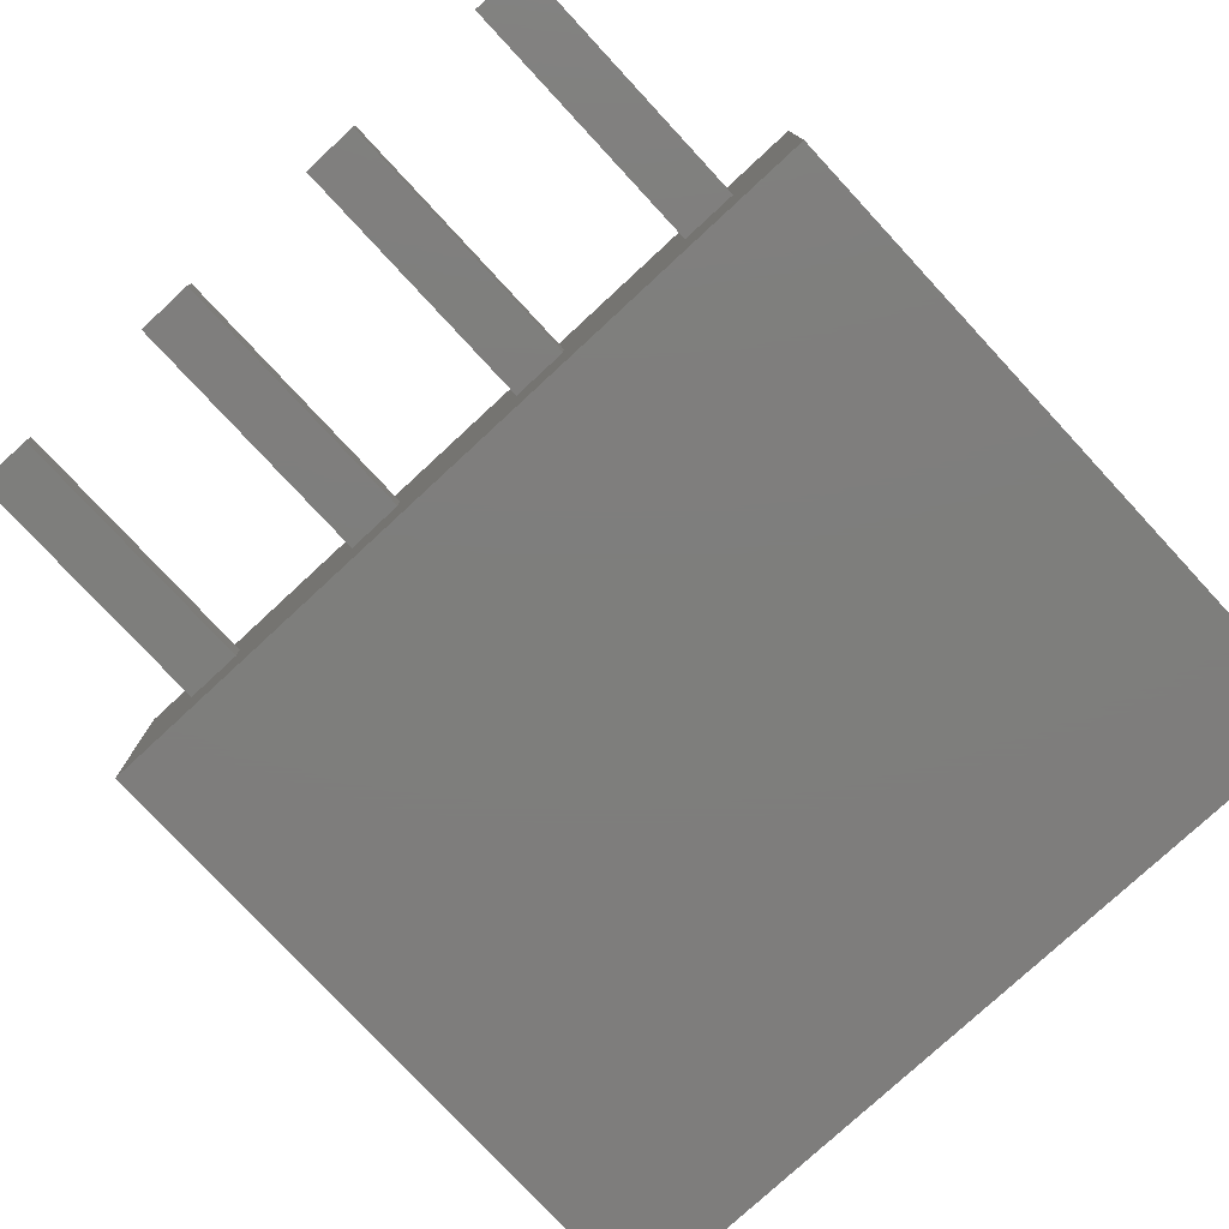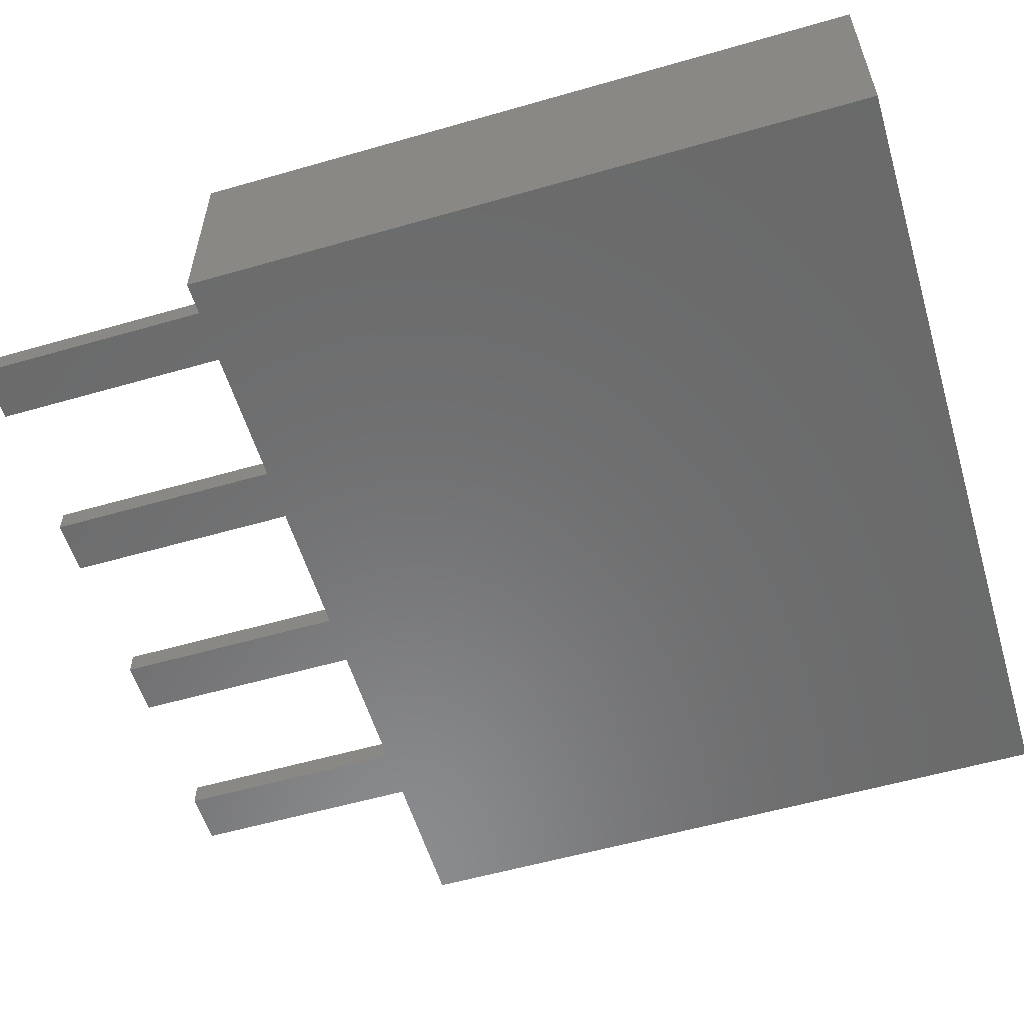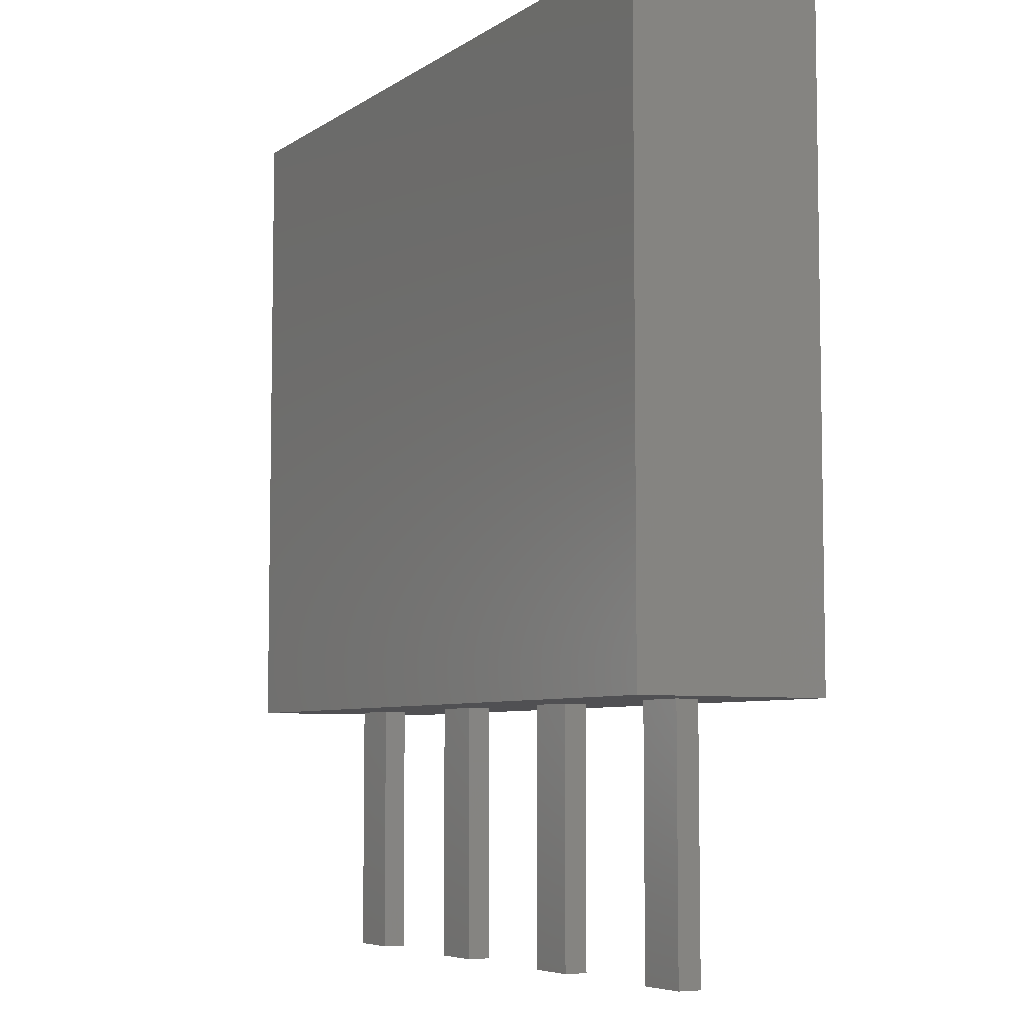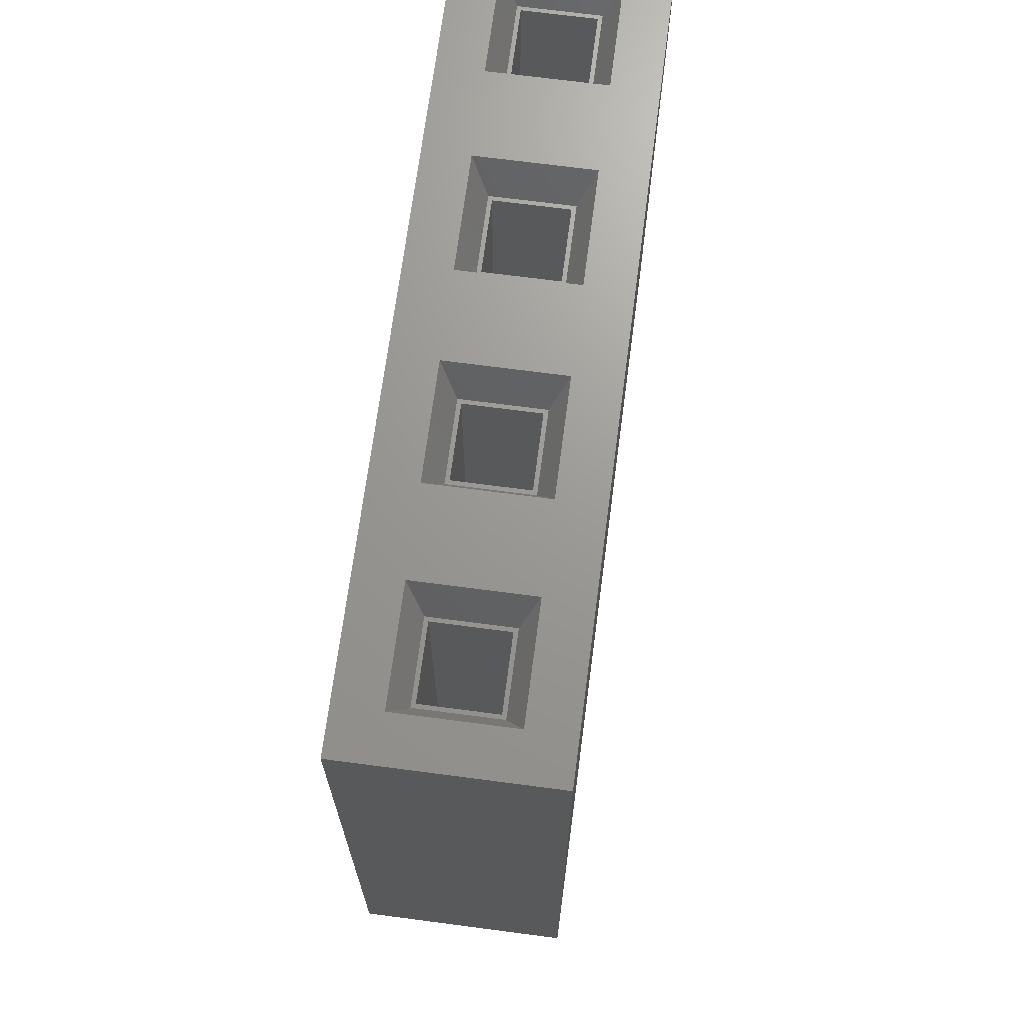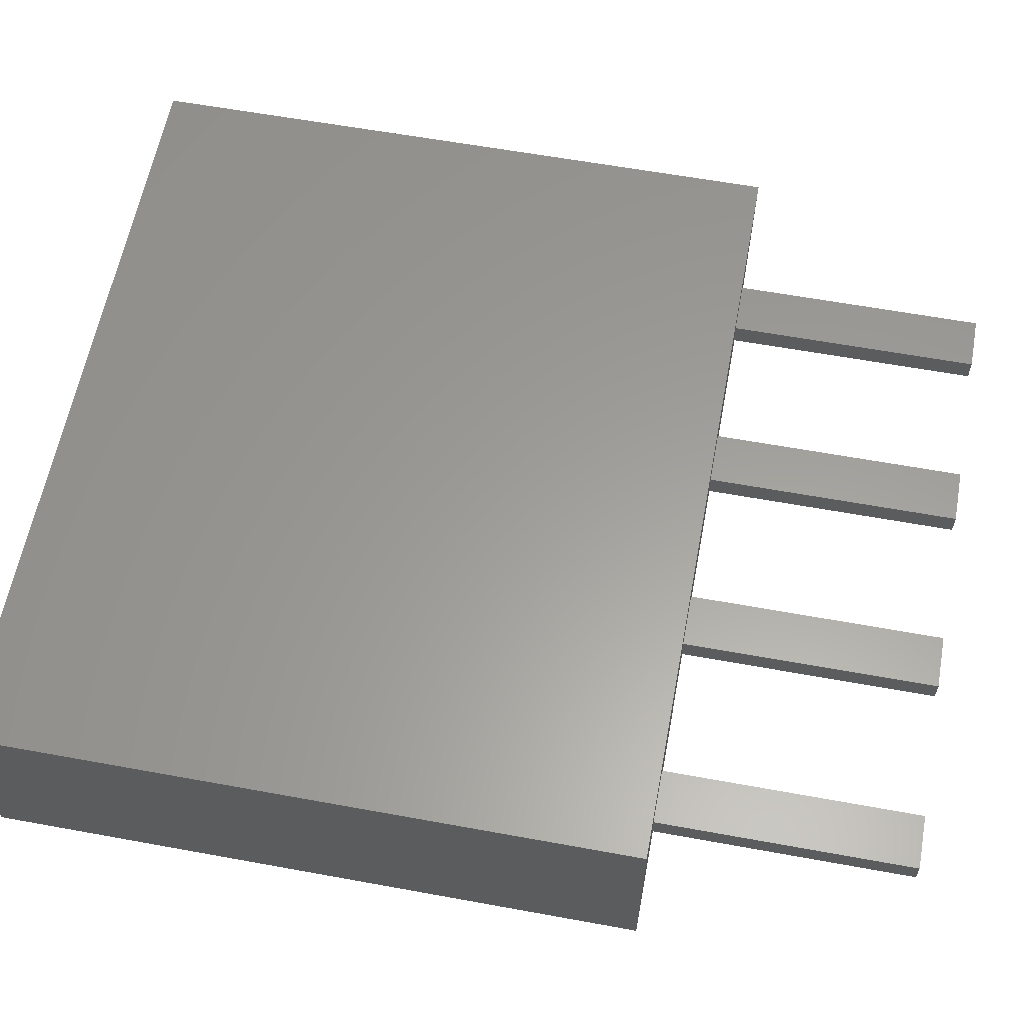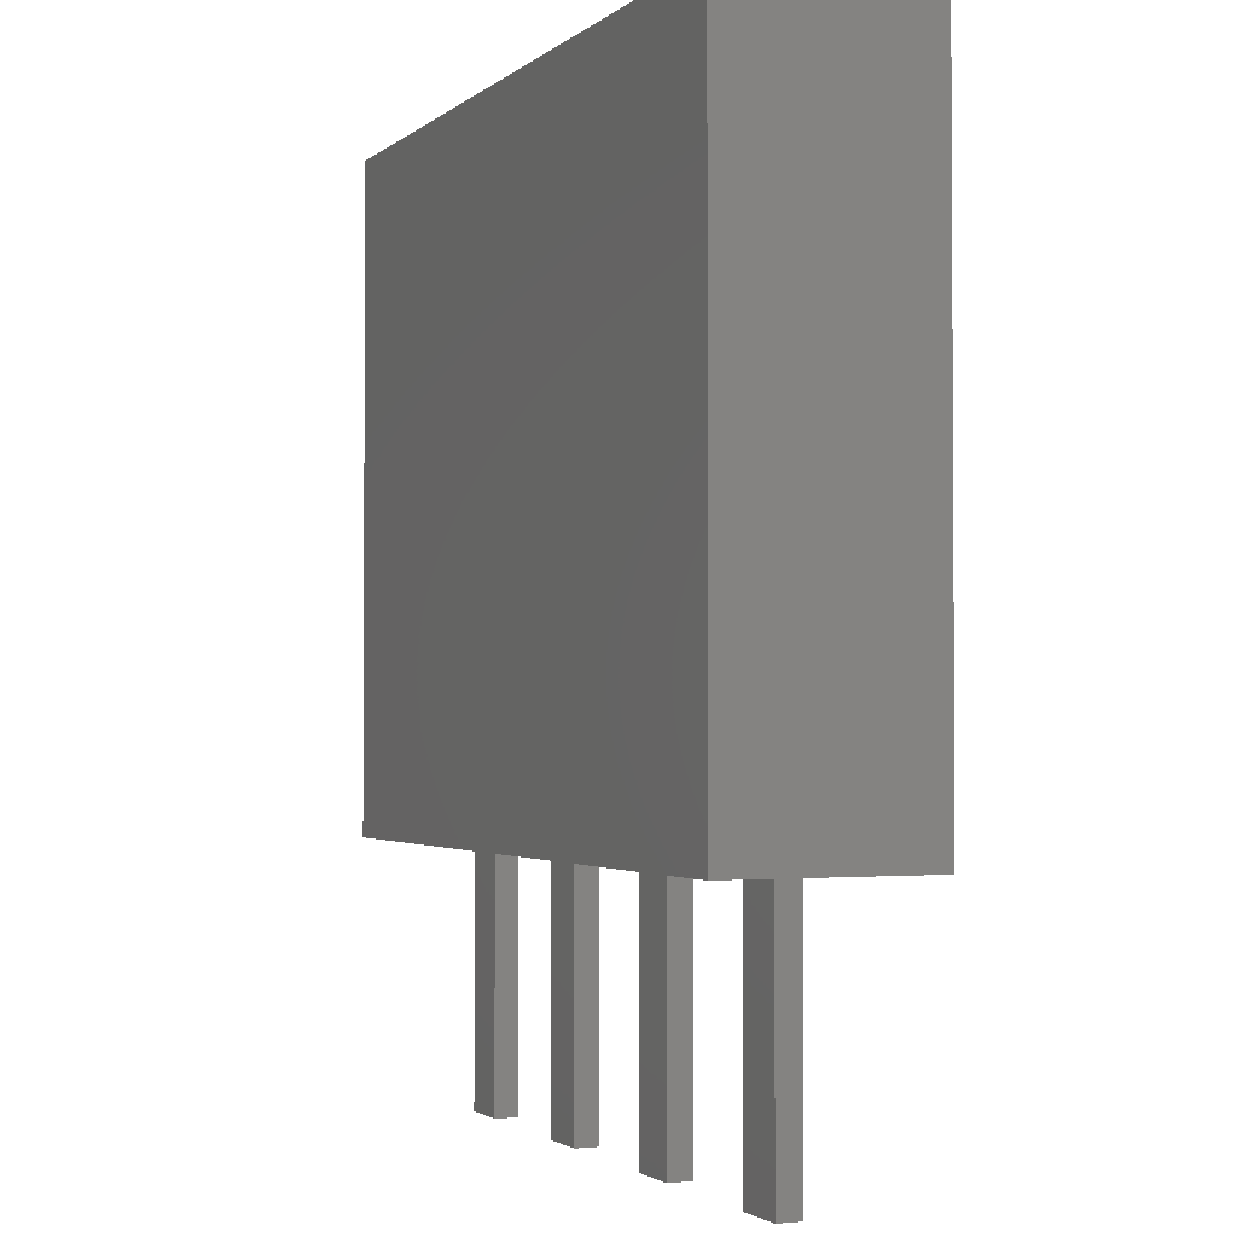
<metadata>
{"format":"stl","ext":"stl","renderer":"f3d","projection":"perspective","resolution":1024,"background":"white","views":[{"elev":-77.7,"azim":-137.2,"up":"+Y"},{"elev":-56.8,"azim":-73.3,"up":"+Y"},{"elev":-6.3,"azim":-119.4,"up":"+Z"},{"elev":69.6,"azim":-82.5,"up":"+Z"},{"elev":60.5,"azim":100.6,"up":"+Y"},{"elev":-2.1,"azim":66.8,"up":"+Z"}]}
</metadata>
<code>
# stl→obj: 104 verts, 204 faces
v 8.775 -1.275 3.3
v 7.85 -0.15 3.3
v 8.775 1.275 3.3
v 7.15 -0.15 3.3
v 5.35 -0.15 3.3
v 7.15 0.15 3.3
v 4.65 -0.15 3.3
v 2.85 -0.15 3.3
v 4.65 0.15 3.3
v -1.275 -1.275 3.3
v 2.15 -0.15 3.3
v 0.35 -0.15 3.3
v 2.15 0.15 3.3
v -0.35 -0.15 3.3
v -0.35 0.15 3.3
v 7.85 0.15 3.3
v 5.35 0.15 3.3
v 2.85 0.15 3.3
v -1.275 1.275 3.3
v 0.35 0.15 3.3
v -1.275 1.275 11.7
v -1.275 -1.275 11.7
v 8.775 1.275 11.7
v 8.208 0.7083 11.7
v 8.775 -1.275 11.7
v 6.792 0.7083 11.7
v 5.708 0.7083 11.7
v 6.792 -0.7083 11.7
v 4.292 0.7083 11.7
v 3.208 0.7083 11.7
v 4.292 -0.7083 11.7
v 1.792 0.7083 11.7
v 0.7083 0.7083 11.7
v 1.792 -0.7083 11.7
v -0.7083 0.7083 11.7
v -0.7083 -0.7083 11.7
v 8.208 -0.7083 11.7
v 5.708 -0.7083 11.7
v 3.208 -0.7083 11.7
v 0.7083 -0.7083 11.7
v -0.45 0.45 4.3
v 0.45 -0.45 4.3
v 0.45 0.45 4.3
v -0.45 -0.45 4.3
v -0.45 -0.45 11.2
v -0.45 0.45 11.2
v 0.45 0.45 11.2
v 0.45 -0.45 11.2
v -0.5 0.5 11.2
v 0.5 0.5 11.2
v 0.5 -0.5 11.2
v -0.5 -0.5 11.2
v -0.35 -0.15 0
v 0.35 0.15 0
v 0.35 -0.15 0
v -0.35 0.15 0
v 2.05 0.45 4.3
v 2.95 -0.45 4.3
v 2.95 0.45 4.3
v 2.05 -0.45 4.3
v 2.05 -0.45 11.2
v 2.05 0.45 11.2
v 2.95 0.45 11.2
v 2.95 -0.45 11.2
v 2 0.5 11.2
v 3 0.5 11.2
v 3 -0.5 11.2
v 2 -0.5 11.2
v 2.15 -0.15 0
v 2.85 0.15 0
v 2.85 -0.15 0
v 2.15 0.15 0
v 4.55 0.45 4.3
v 5.45 -0.45 4.3
v 5.45 0.45 4.3
v 4.55 -0.45 4.3
v 4.55 -0.45 11.2
v 4.55 0.45 11.2
v 5.45 0.45 11.2
v 5.45 -0.45 11.2
v 4.5 0.5 11.2
v 5.5 0.5 11.2
v 5.5 -0.5 11.2
v 4.5 -0.5 11.2
v 4.65 -0.15 0
v 5.35 0.15 0
v 5.35 -0.15 0
v 4.65 0.15 0
v 7.05 0.45 4.3
v 7.95 -0.45 4.3
v 7.95 0.45 4.3
v 7.05 -0.45 4.3
v 7.05 -0.45 11.2
v 7.05 0.45 11.2
v 7.95 0.45 11.2
v 7.95 -0.45 11.2
v 7 0.5 11.2
v 8 0.5 11.2
v 8 -0.5 11.2
v 7 -0.5 11.2
v 7.15 -0.15 0
v 7.85 0.15 0
v 7.85 -0.15 0
v 7.15 0.15 0
f 1 2 3
f 1 4 2
f 4 5 6
f 1 5 4
f 1 7 5
f 7 8 9
f 1 8 7
f 10 8 1
f 11 12 13
f 8 10 11
f 11 10 12
f 14 10 15
f 12 10 14
f 16 3 2
f 6 3 16
f 17 6 5
f 6 17 3
f 9 3 17
f 18 9 8
f 9 18 3
f 19 18 13
f 20 13 12
f 19 13 20
f 19 20 15
f 18 19 3
f 19 15 10
f 10 21 19
f 21 10 22
f 23 24 25
f 23 26 24
f 26 27 28
f 23 27 26
f 23 29 27
f 29 30 31
f 23 30 29
f 21 30 23
f 32 33 34
f 30 21 32
f 32 21 33
f 35 21 36
f 33 21 35
f 37 25 24
f 28 25 37
f 38 28 27
f 38 25 28
f 31 25 38
f 39 31 30
f 39 25 31
f 22 39 34
f 40 34 33
f 22 34 40
f 22 40 36
f 39 22 25
f 22 36 21
f 3 21 23
f 21 3 19
f 10 25 22
f 25 10 1
f 41 42 43
f 42 41 44
f 45 41 46
f 41 45 44
f 41 47 46
f 47 41 43
f 42 47 43
f 47 42 48
f 42 45 48
f 45 42 44
f 49 33 35
f 33 49 50
f 50 47 51
f 50 46 47
f 46 49 45
f 49 46 50
f 48 51 47
f 45 51 48
f 45 52 51
f 52 45 49
f 35 52 49
f 52 35 36
f 51 33 50
f 33 51 40
f 51 36 40
f 36 51 52
f 53 54 55
f 54 53 56
f 53 15 56
f 15 53 14
f 54 15 20
f 15 54 56
f 12 54 20
f 54 12 55
f 53 12 14
f 12 53 55
f 57 58 59
f 58 57 60
f 61 57 62
f 57 61 60
f 57 63 62
f 63 57 59
f 58 63 59
f 63 58 64
f 58 61 64
f 61 58 60
f 65 30 32
f 30 65 66
f 66 63 67
f 66 62 63
f 62 65 61
f 65 62 66
f 64 67 63
f 61 67 64
f 61 68 67
f 68 61 65
f 32 68 65
f 68 32 34
f 67 30 66
f 30 67 39
f 67 34 39
f 34 67 68
f 69 70 71
f 70 69 72
f 69 13 72
f 13 69 11
f 70 13 18
f 13 70 72
f 8 70 18
f 70 8 71
f 69 8 11
f 8 69 71
f 73 74 75
f 74 73 76
f 77 73 78
f 73 77 76
f 73 79 78
f 79 73 75
f 74 79 75
f 79 74 80
f 74 77 80
f 77 74 76
f 81 27 29
f 27 81 82
f 82 79 83
f 82 78 79
f 78 81 77
f 81 78 82
f 80 83 79
f 77 83 80
f 77 84 83
f 84 77 81
f 29 84 81
f 84 29 31
f 83 27 82
f 27 83 38
f 83 31 38
f 31 83 84
f 85 86 87
f 86 85 88
f 85 9 88
f 9 85 7
f 86 9 17
f 9 86 88
f 5 86 17
f 86 5 87
f 85 5 7
f 5 85 87
f 25 3 23
f 3 25 1
f 89 90 91
f 90 89 92
f 93 89 94
f 89 93 92
f 89 95 94
f 95 89 91
f 90 95 91
f 95 90 96
f 90 93 96
f 93 90 92
f 97 24 26
f 24 97 98
f 98 95 99
f 98 94 95
f 94 97 93
f 97 94 98
f 96 99 95
f 93 99 96
f 93 100 99
f 100 93 97
f 26 100 97
f 100 26 28
f 99 24 98
f 24 99 37
f 99 28 37
f 28 99 100
f 101 102 103
f 102 101 104
f 101 6 104
f 6 101 4
f 102 6 16
f 6 102 104
f 2 102 16
f 102 2 103
f 101 2 4
f 2 101 103

</code>
